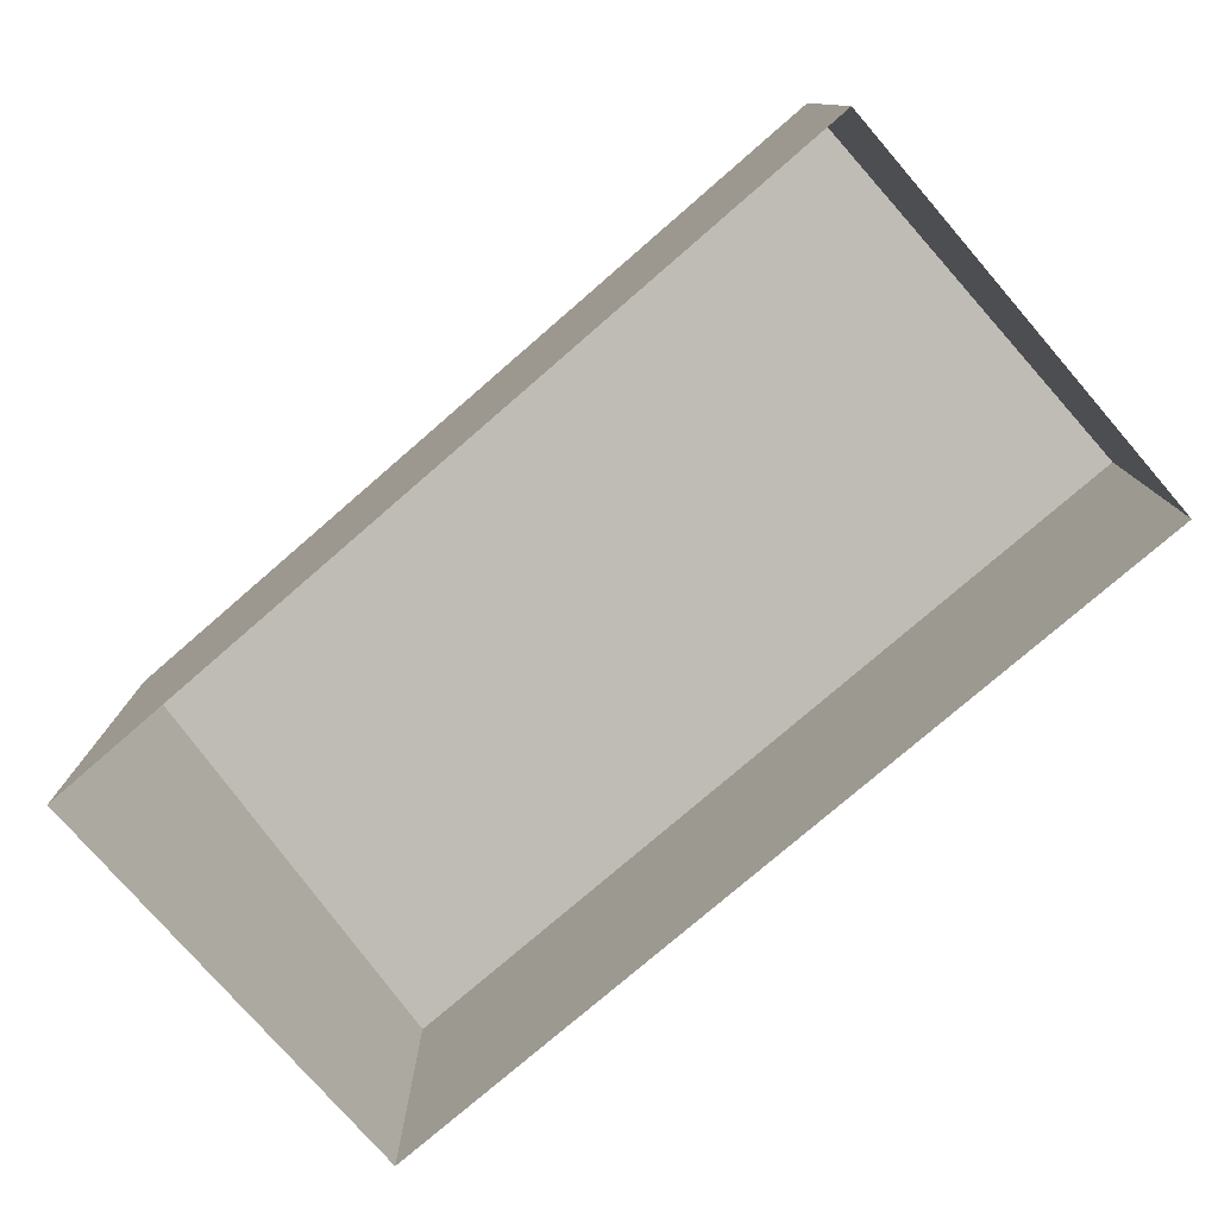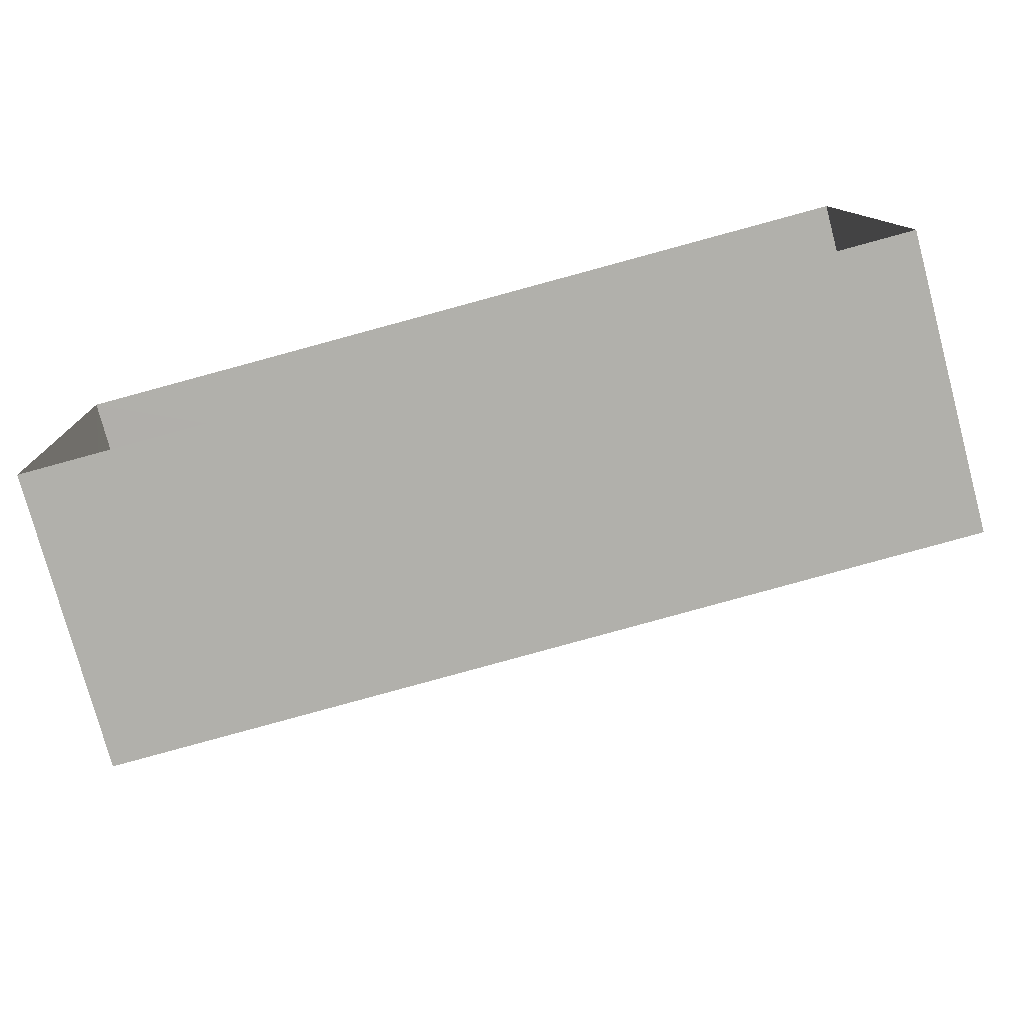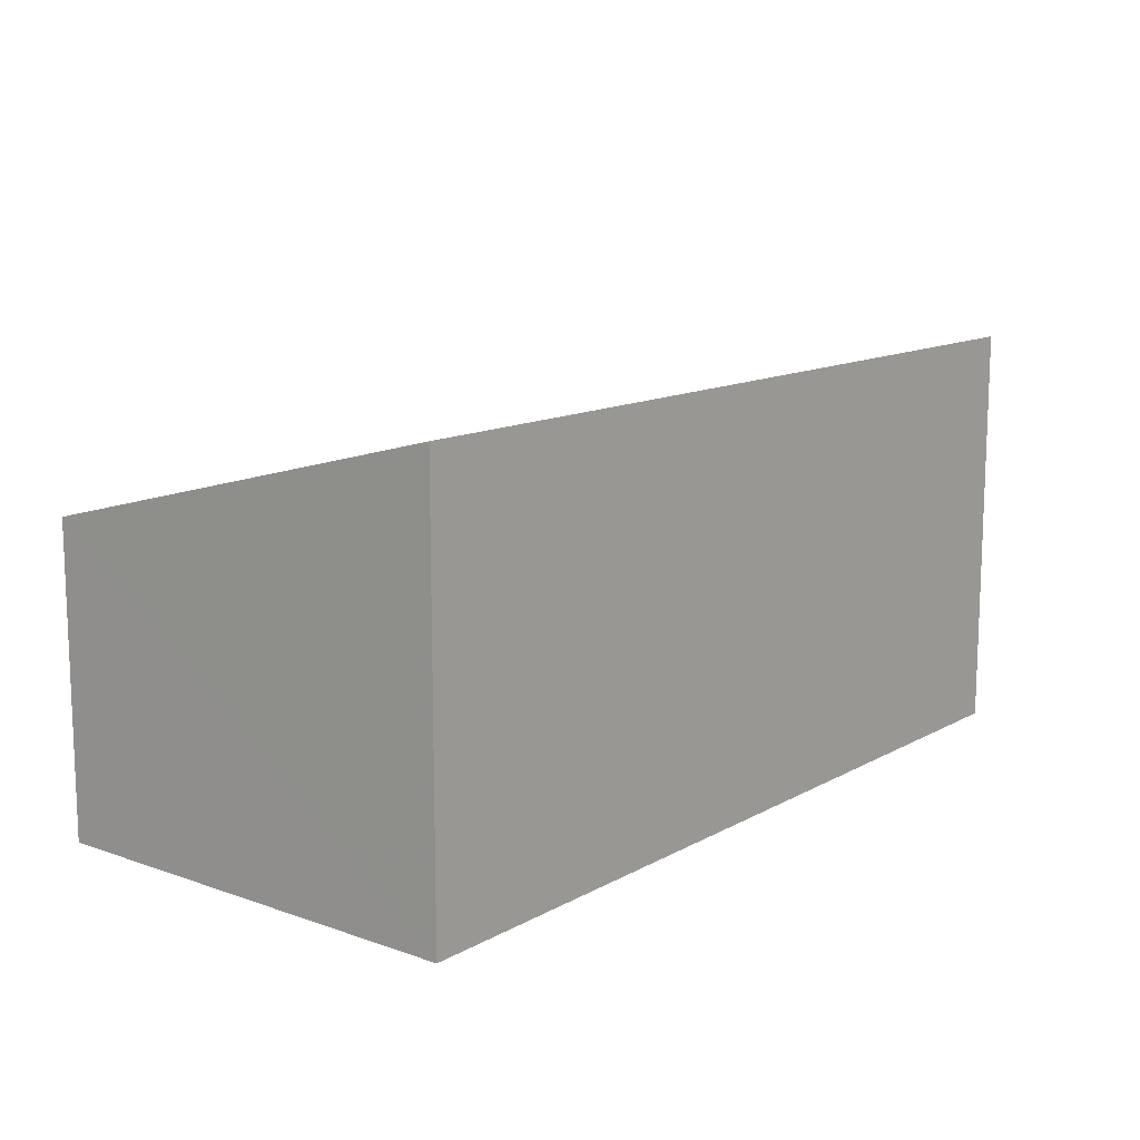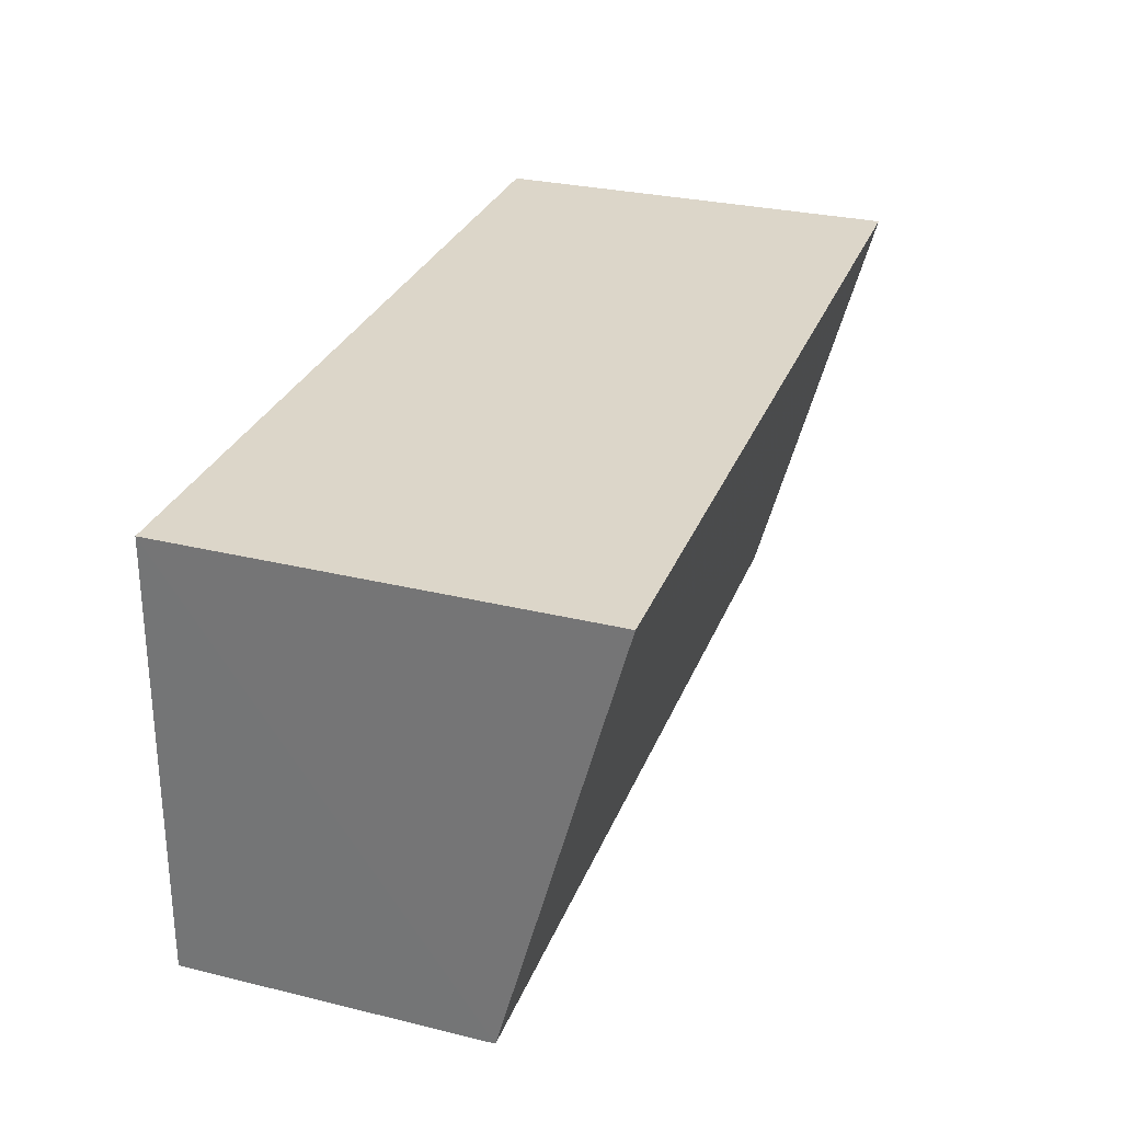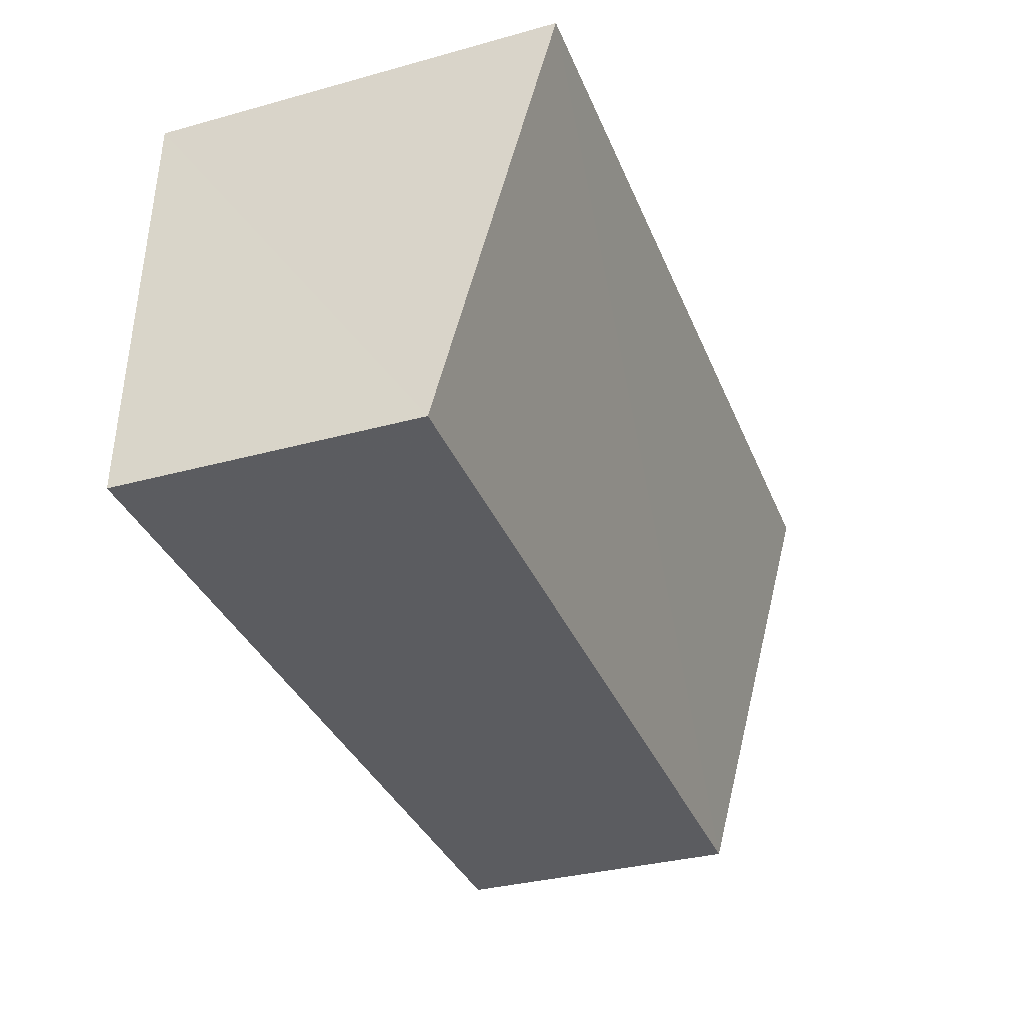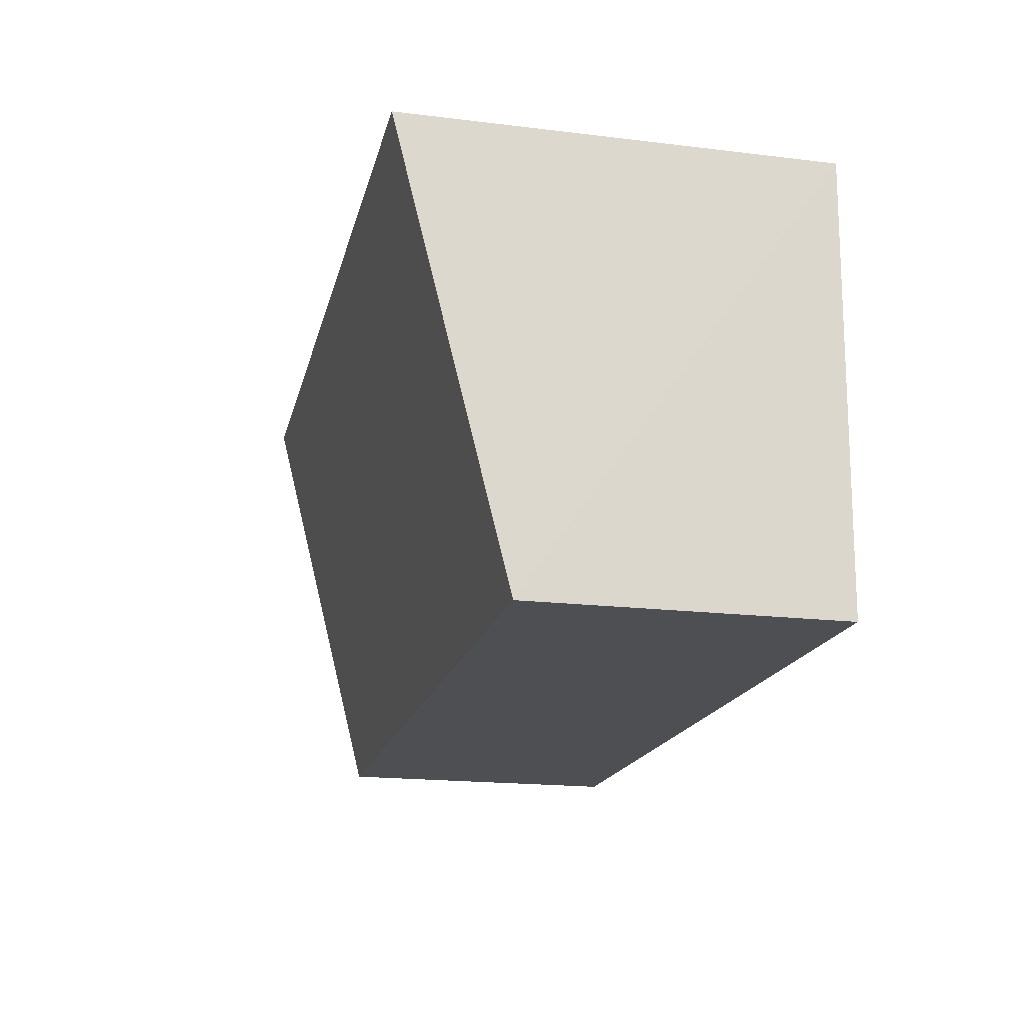
<metadata>
{"format":"obj","ext":"obj","renderer":"f3d","projection":"perspective","resolution":1024,"background":"white","views":[{"elev":-77.2,"azim":-141.2,"up":"+Z"},{"elev":-77.7,"azim":-164.9,"up":"+Y"},{"elev":12.7,"azim":126.7,"up":"+Z"},{"elev":31.9,"azim":-71.0,"up":"+Y"},{"elev":-33.4,"azim":-69.3,"up":"+Y"},{"elev":-19.3,"azim":77.5,"up":"+Y"}]}
</metadata>
<code>
v -3.728e+05 -1.046e+05 26.96
v -3.728e+05 -1.046e+05 26.96
v -3.728e+05 -1.046e+05 26.96
v -3.728e+05 -1.046e+05 26.96
v -3.728e+05 -1.046e+05 30.42
v -3.728e+05 -1.046e+05 29.49
v -3.728e+05 -1.046e+05 30.42
v -3.728e+05 -1.046e+05 29.49
f 1 2 3
f 4 1 3
f 5 6 7
f 5 8 6
f 6 4 3
f 7 6 3
f 5 3 2
f 5 7 3
f 8 2 1
f 8 5 2
f 8 1 4
f 6 8 4

</code>
